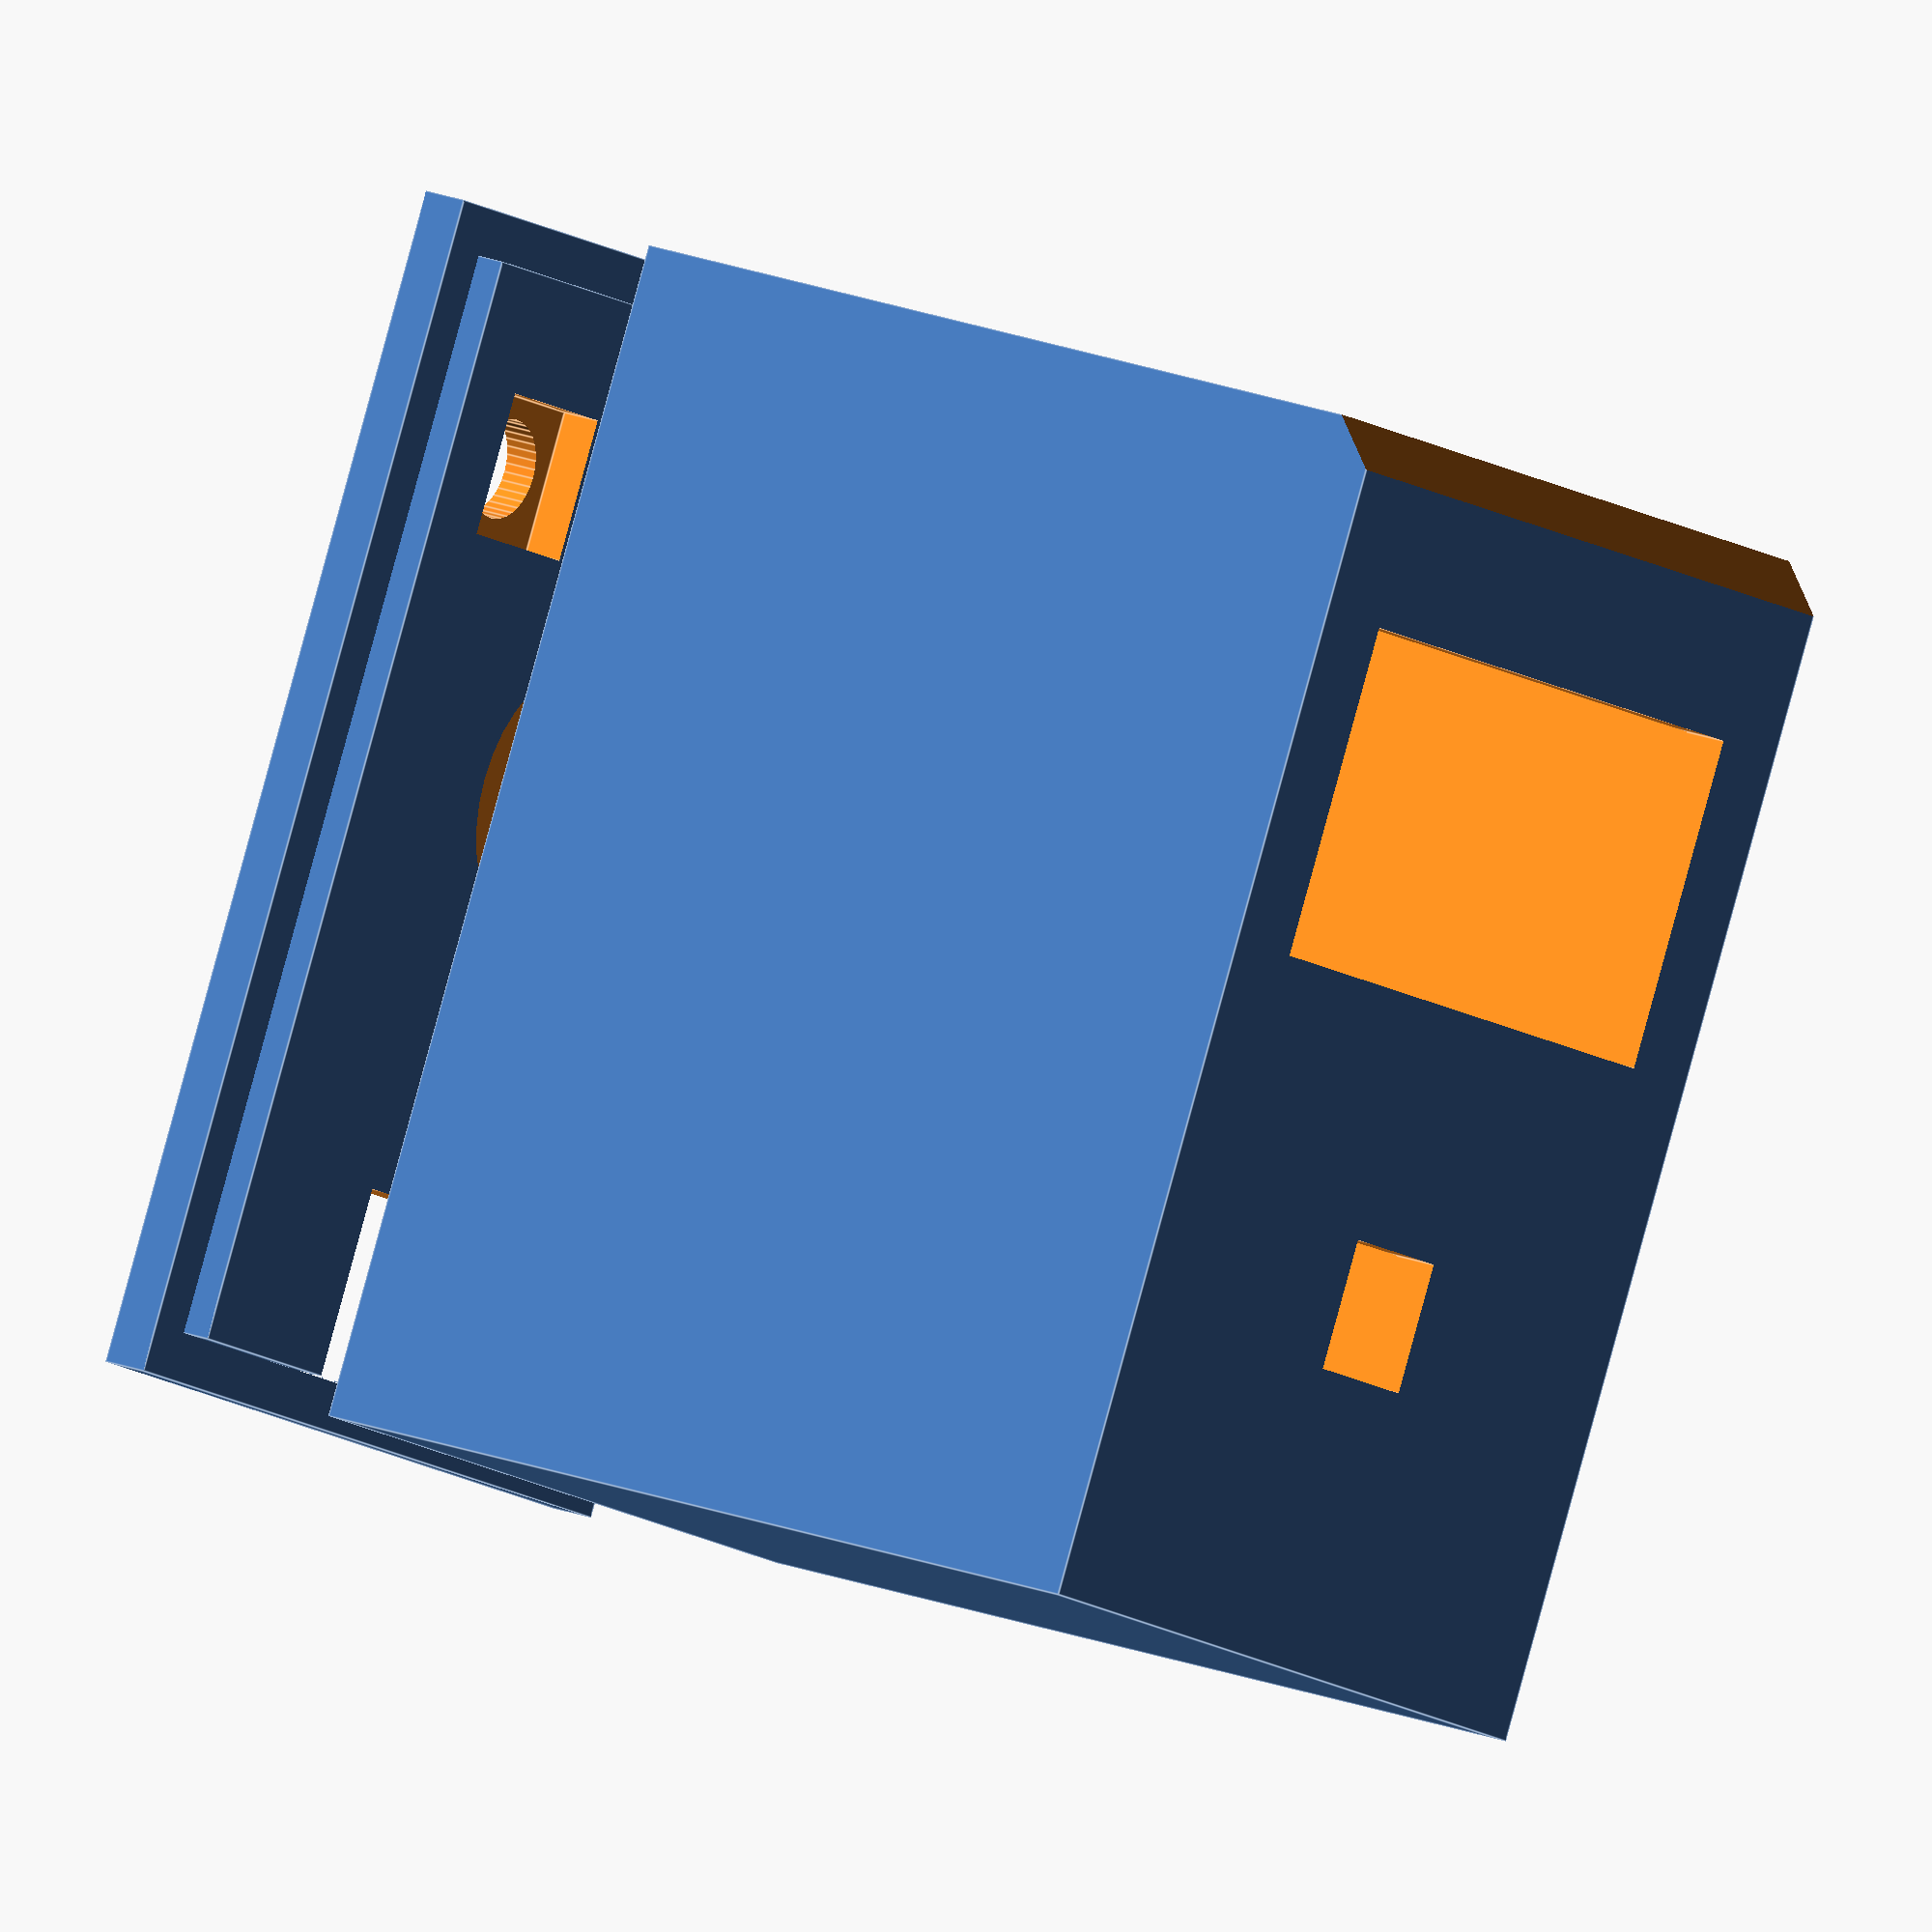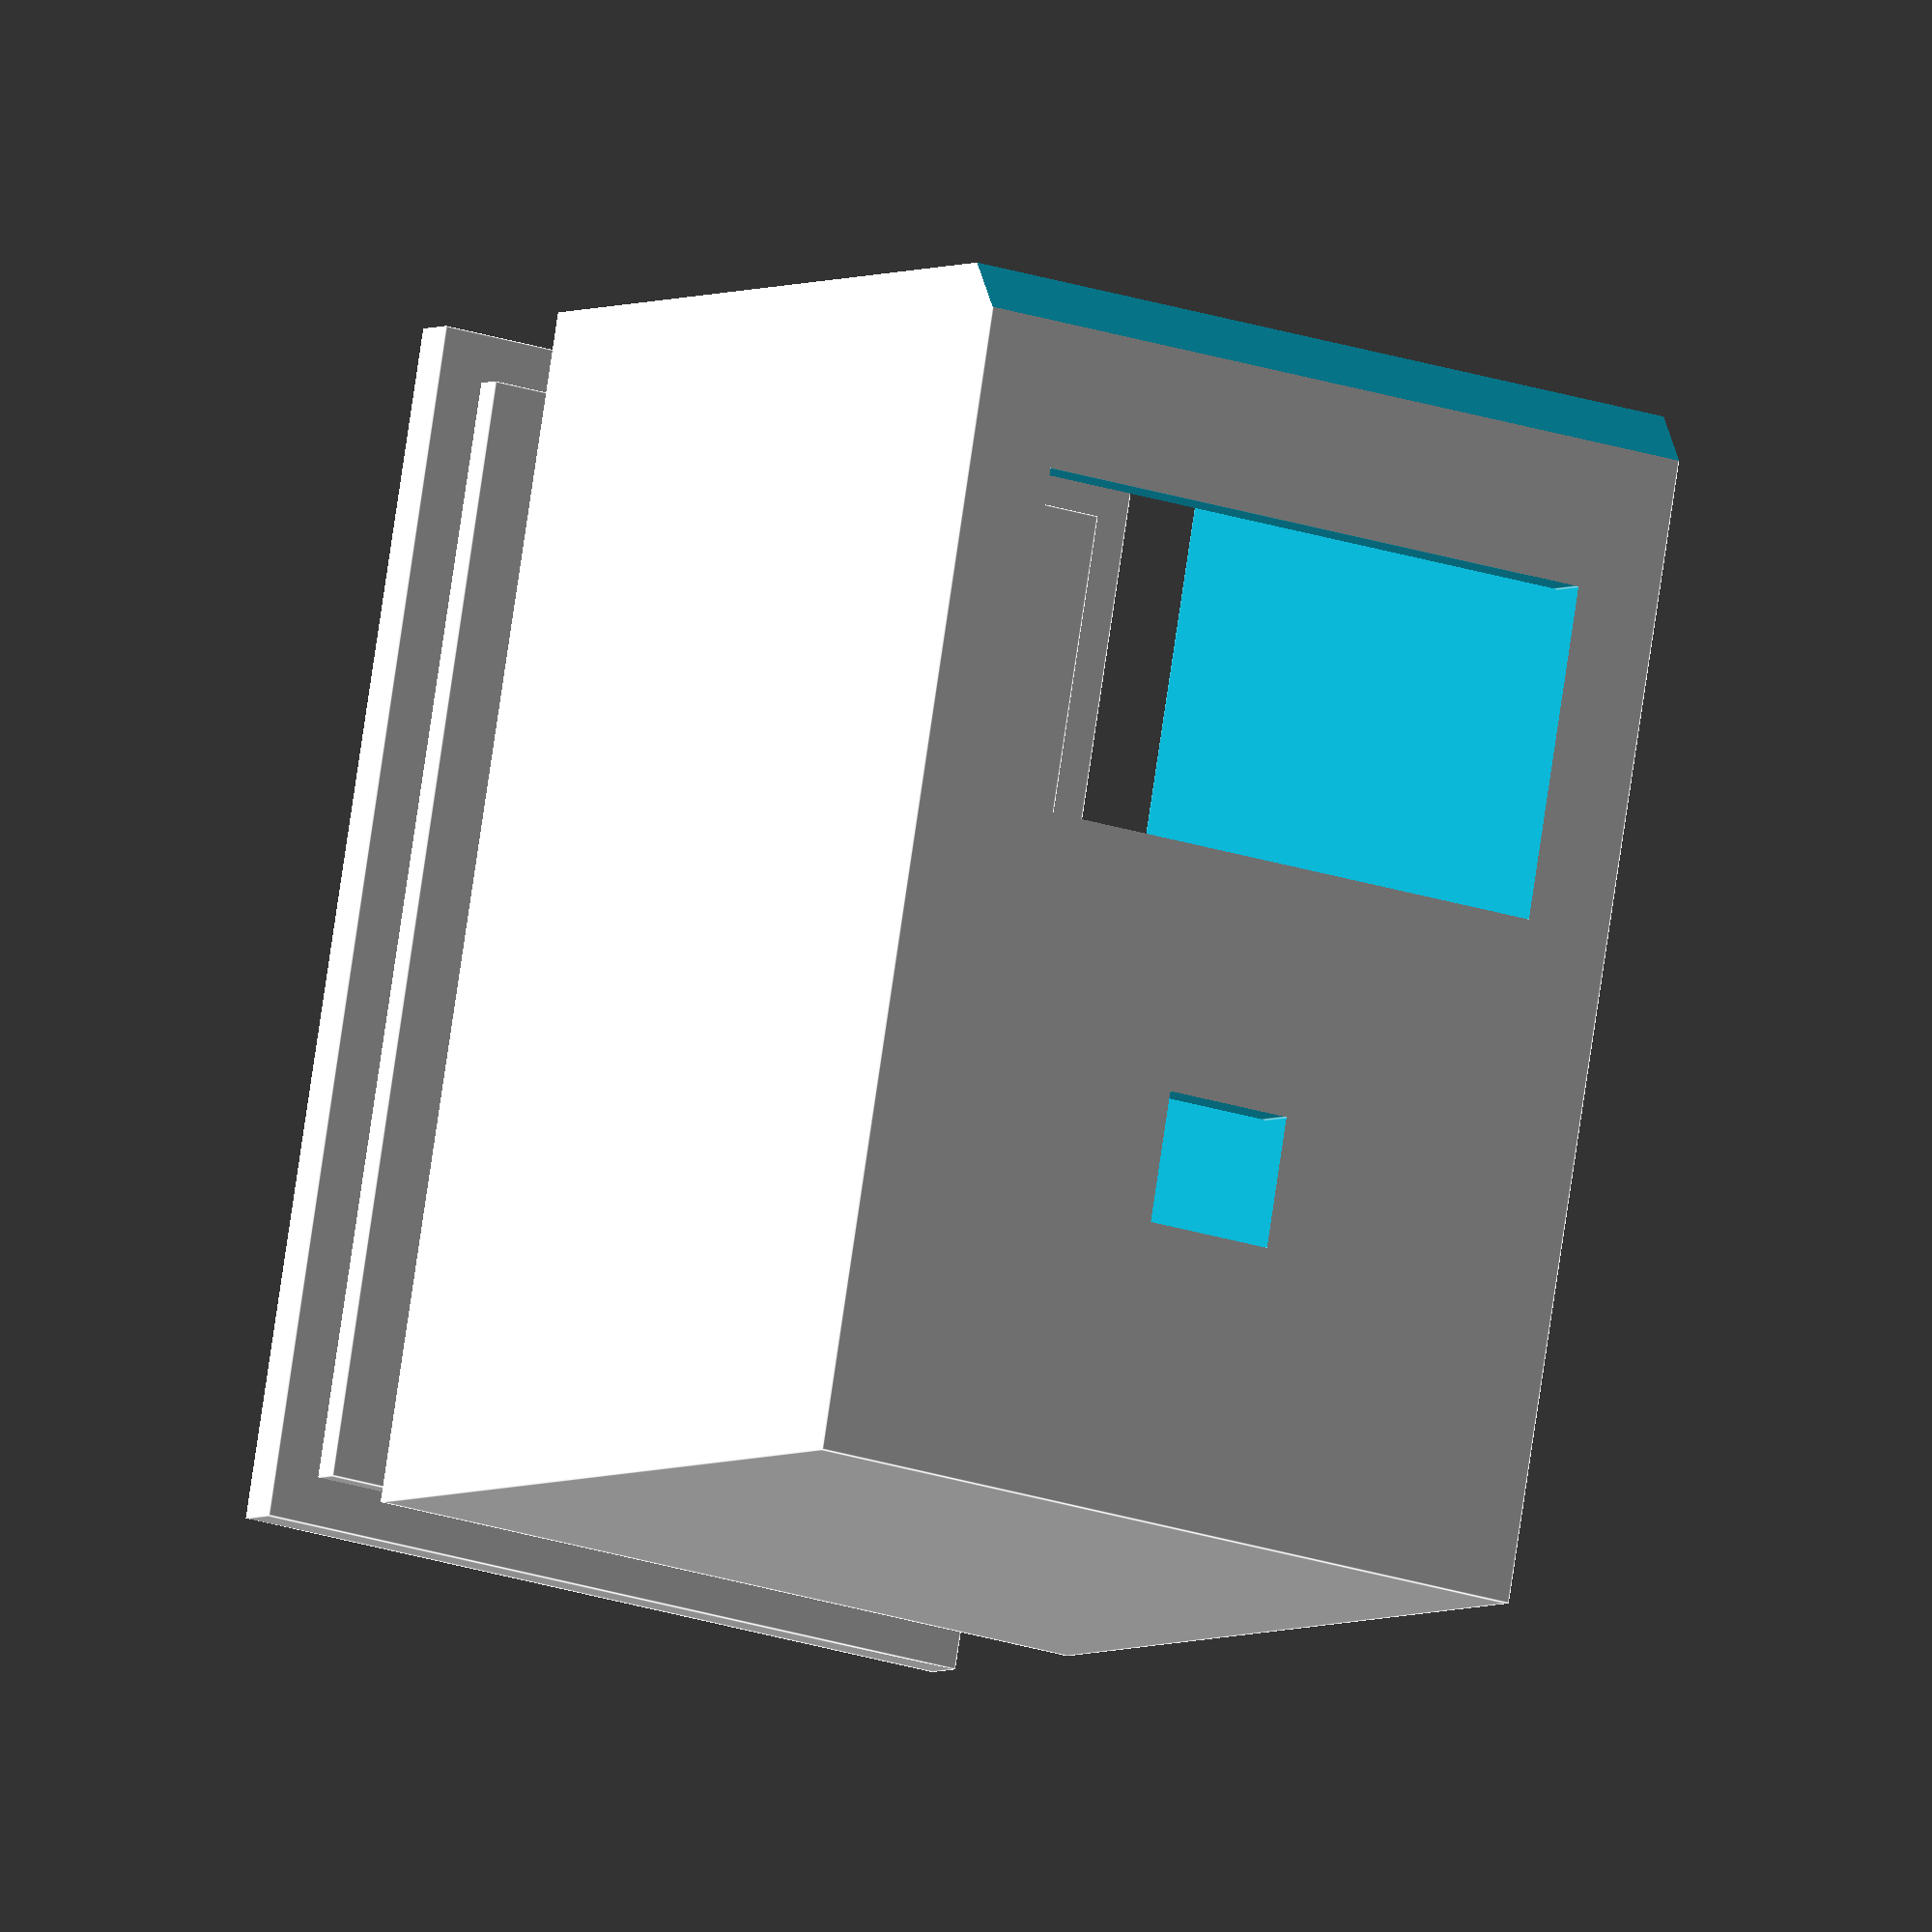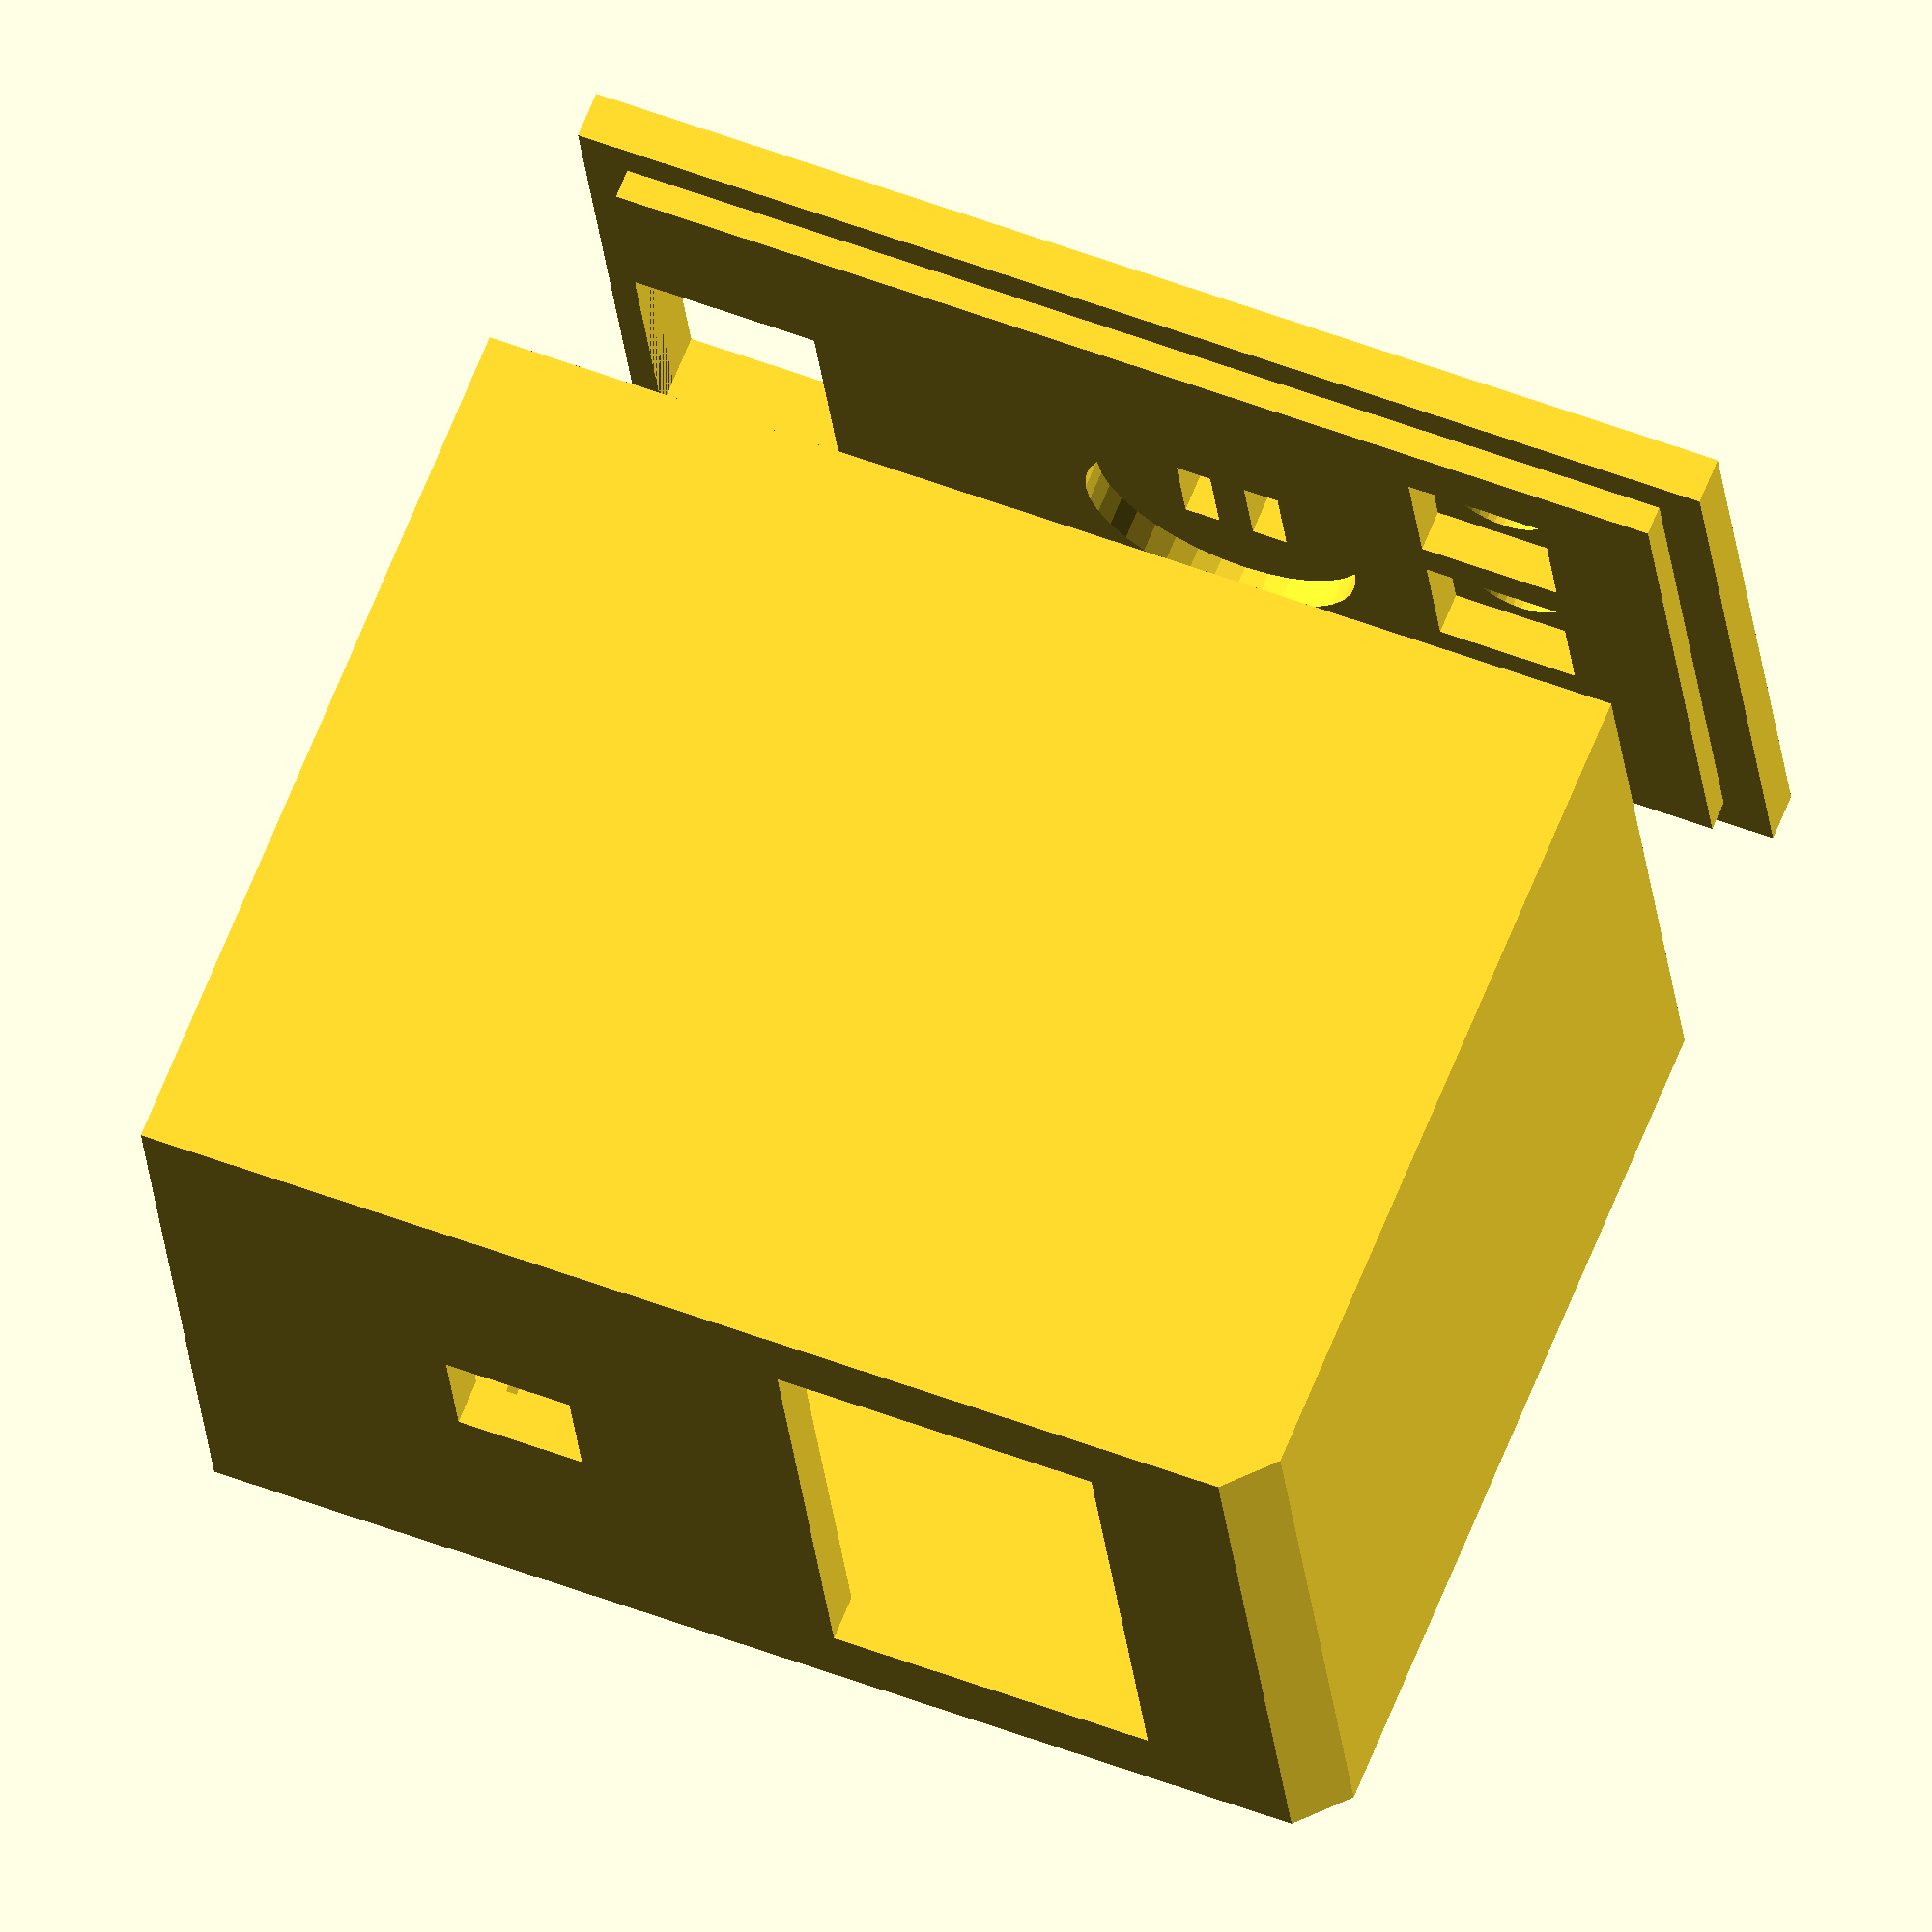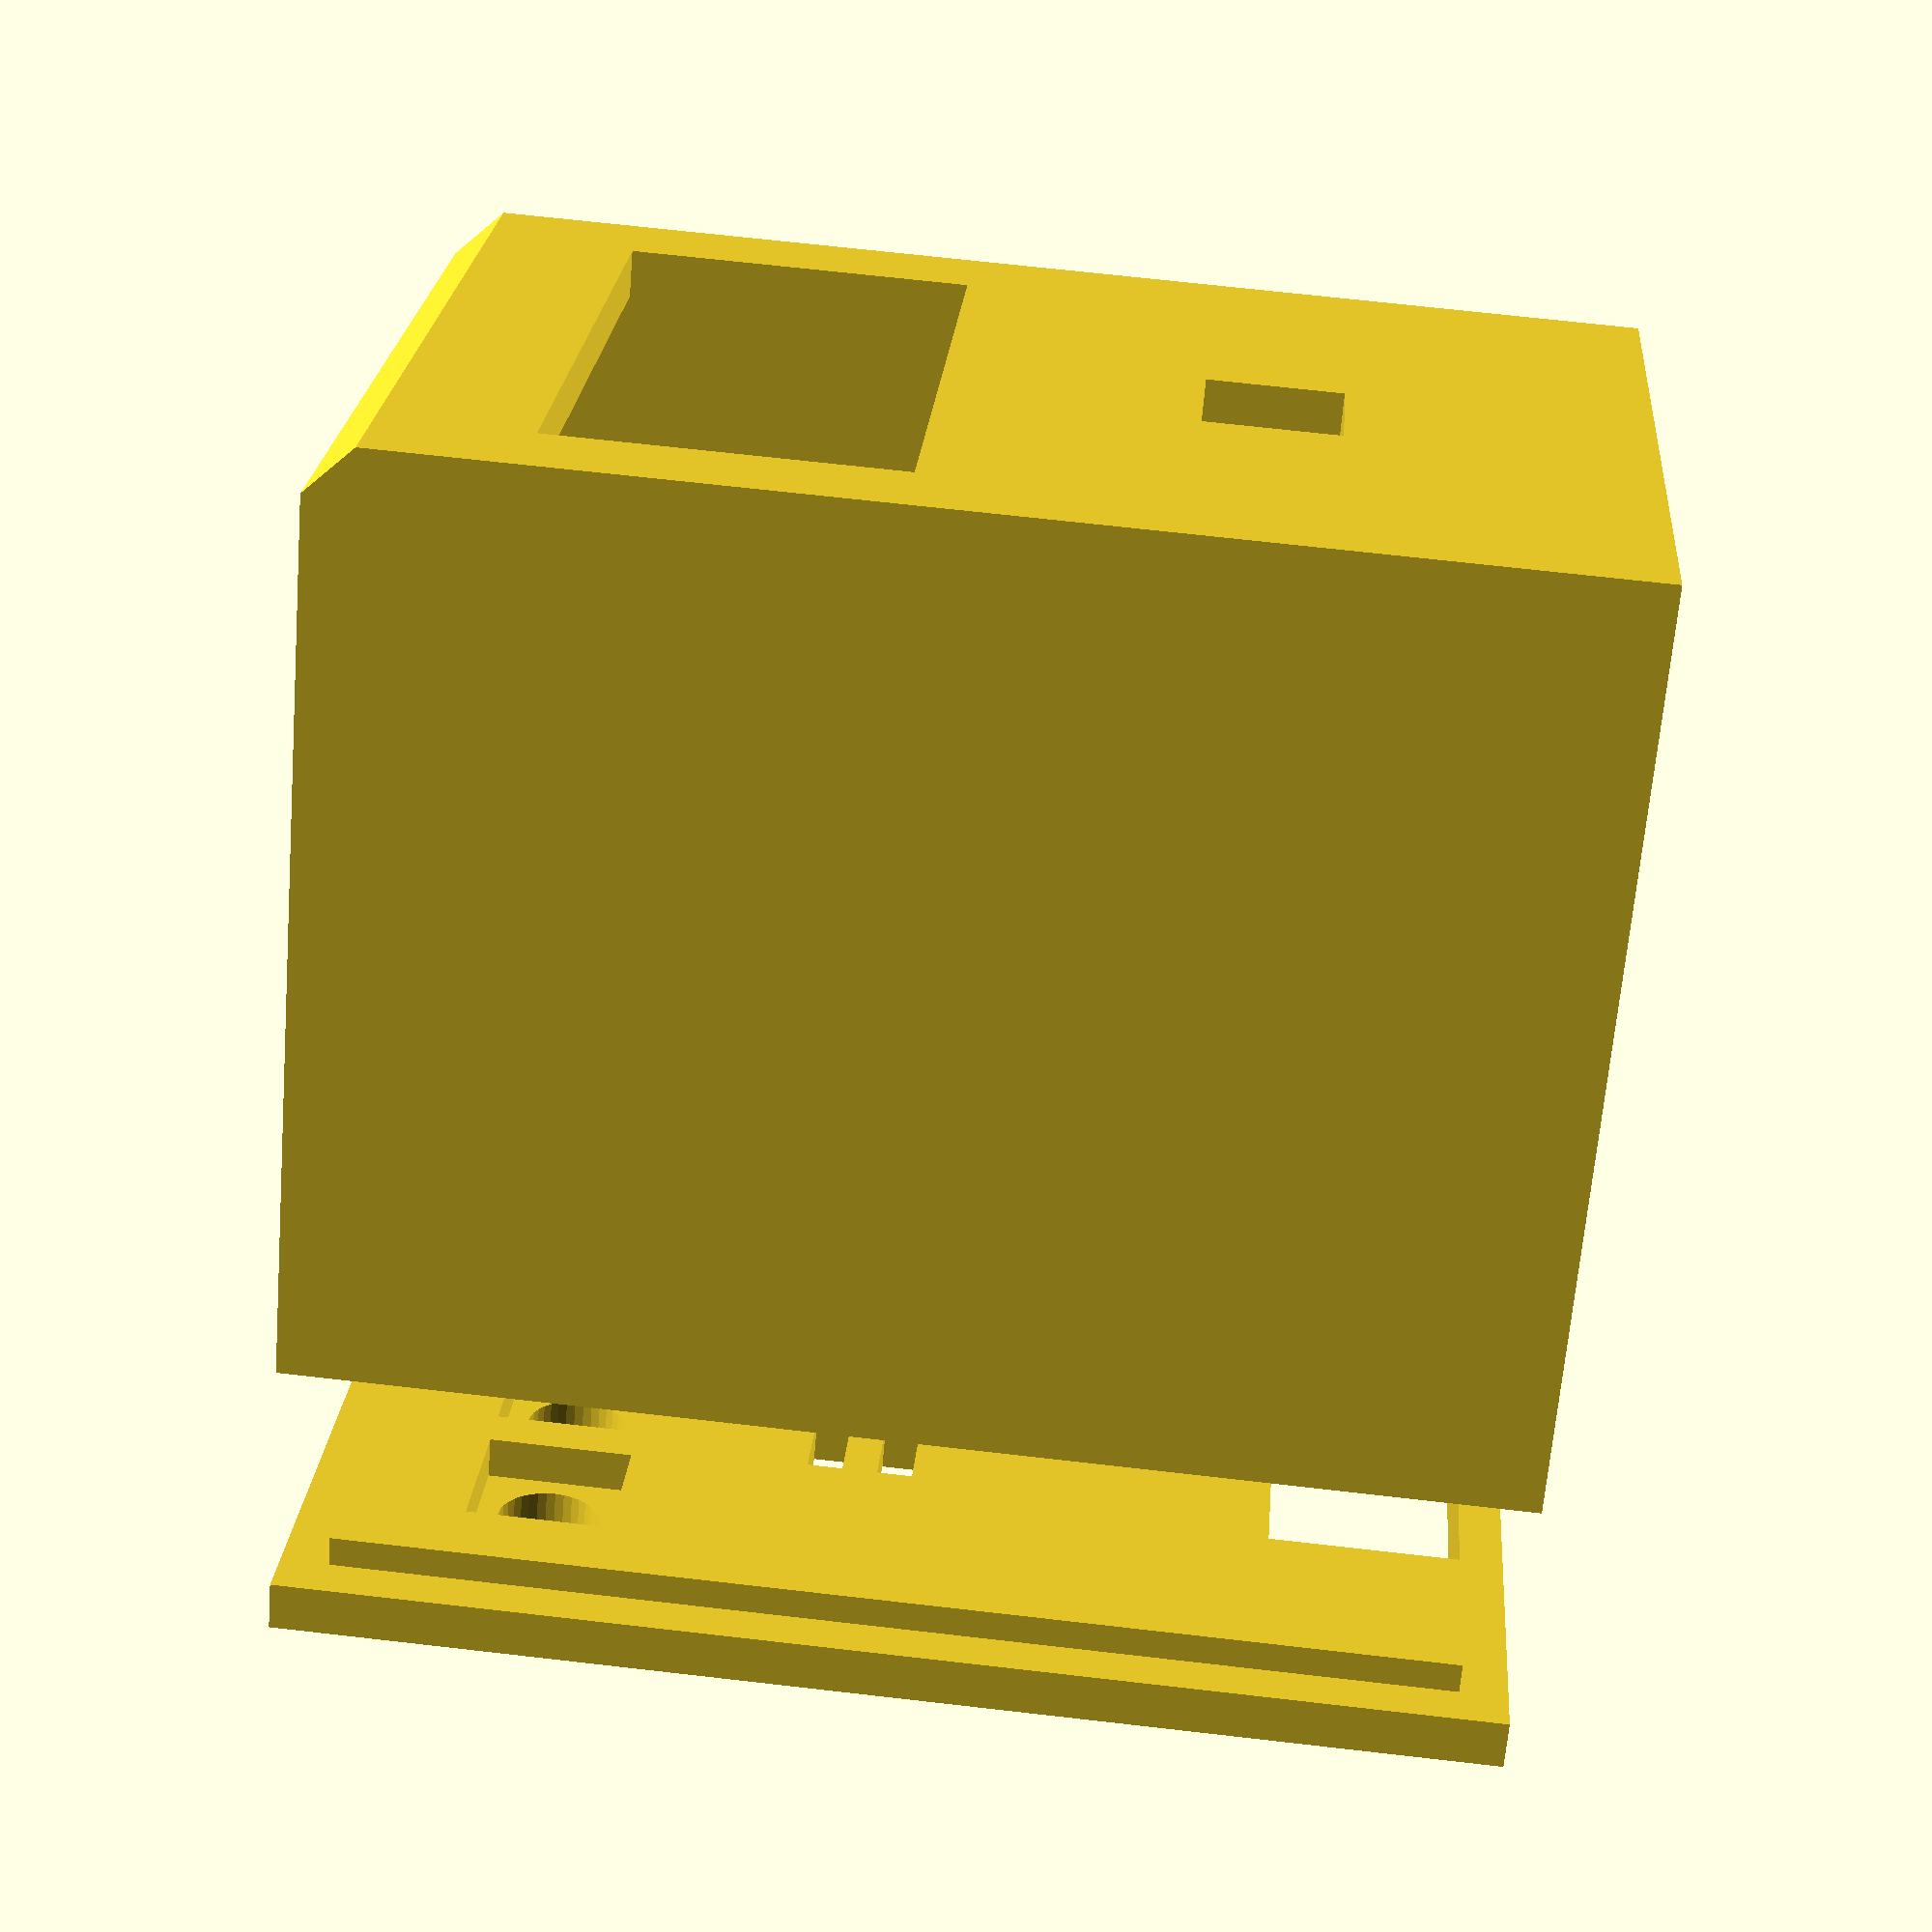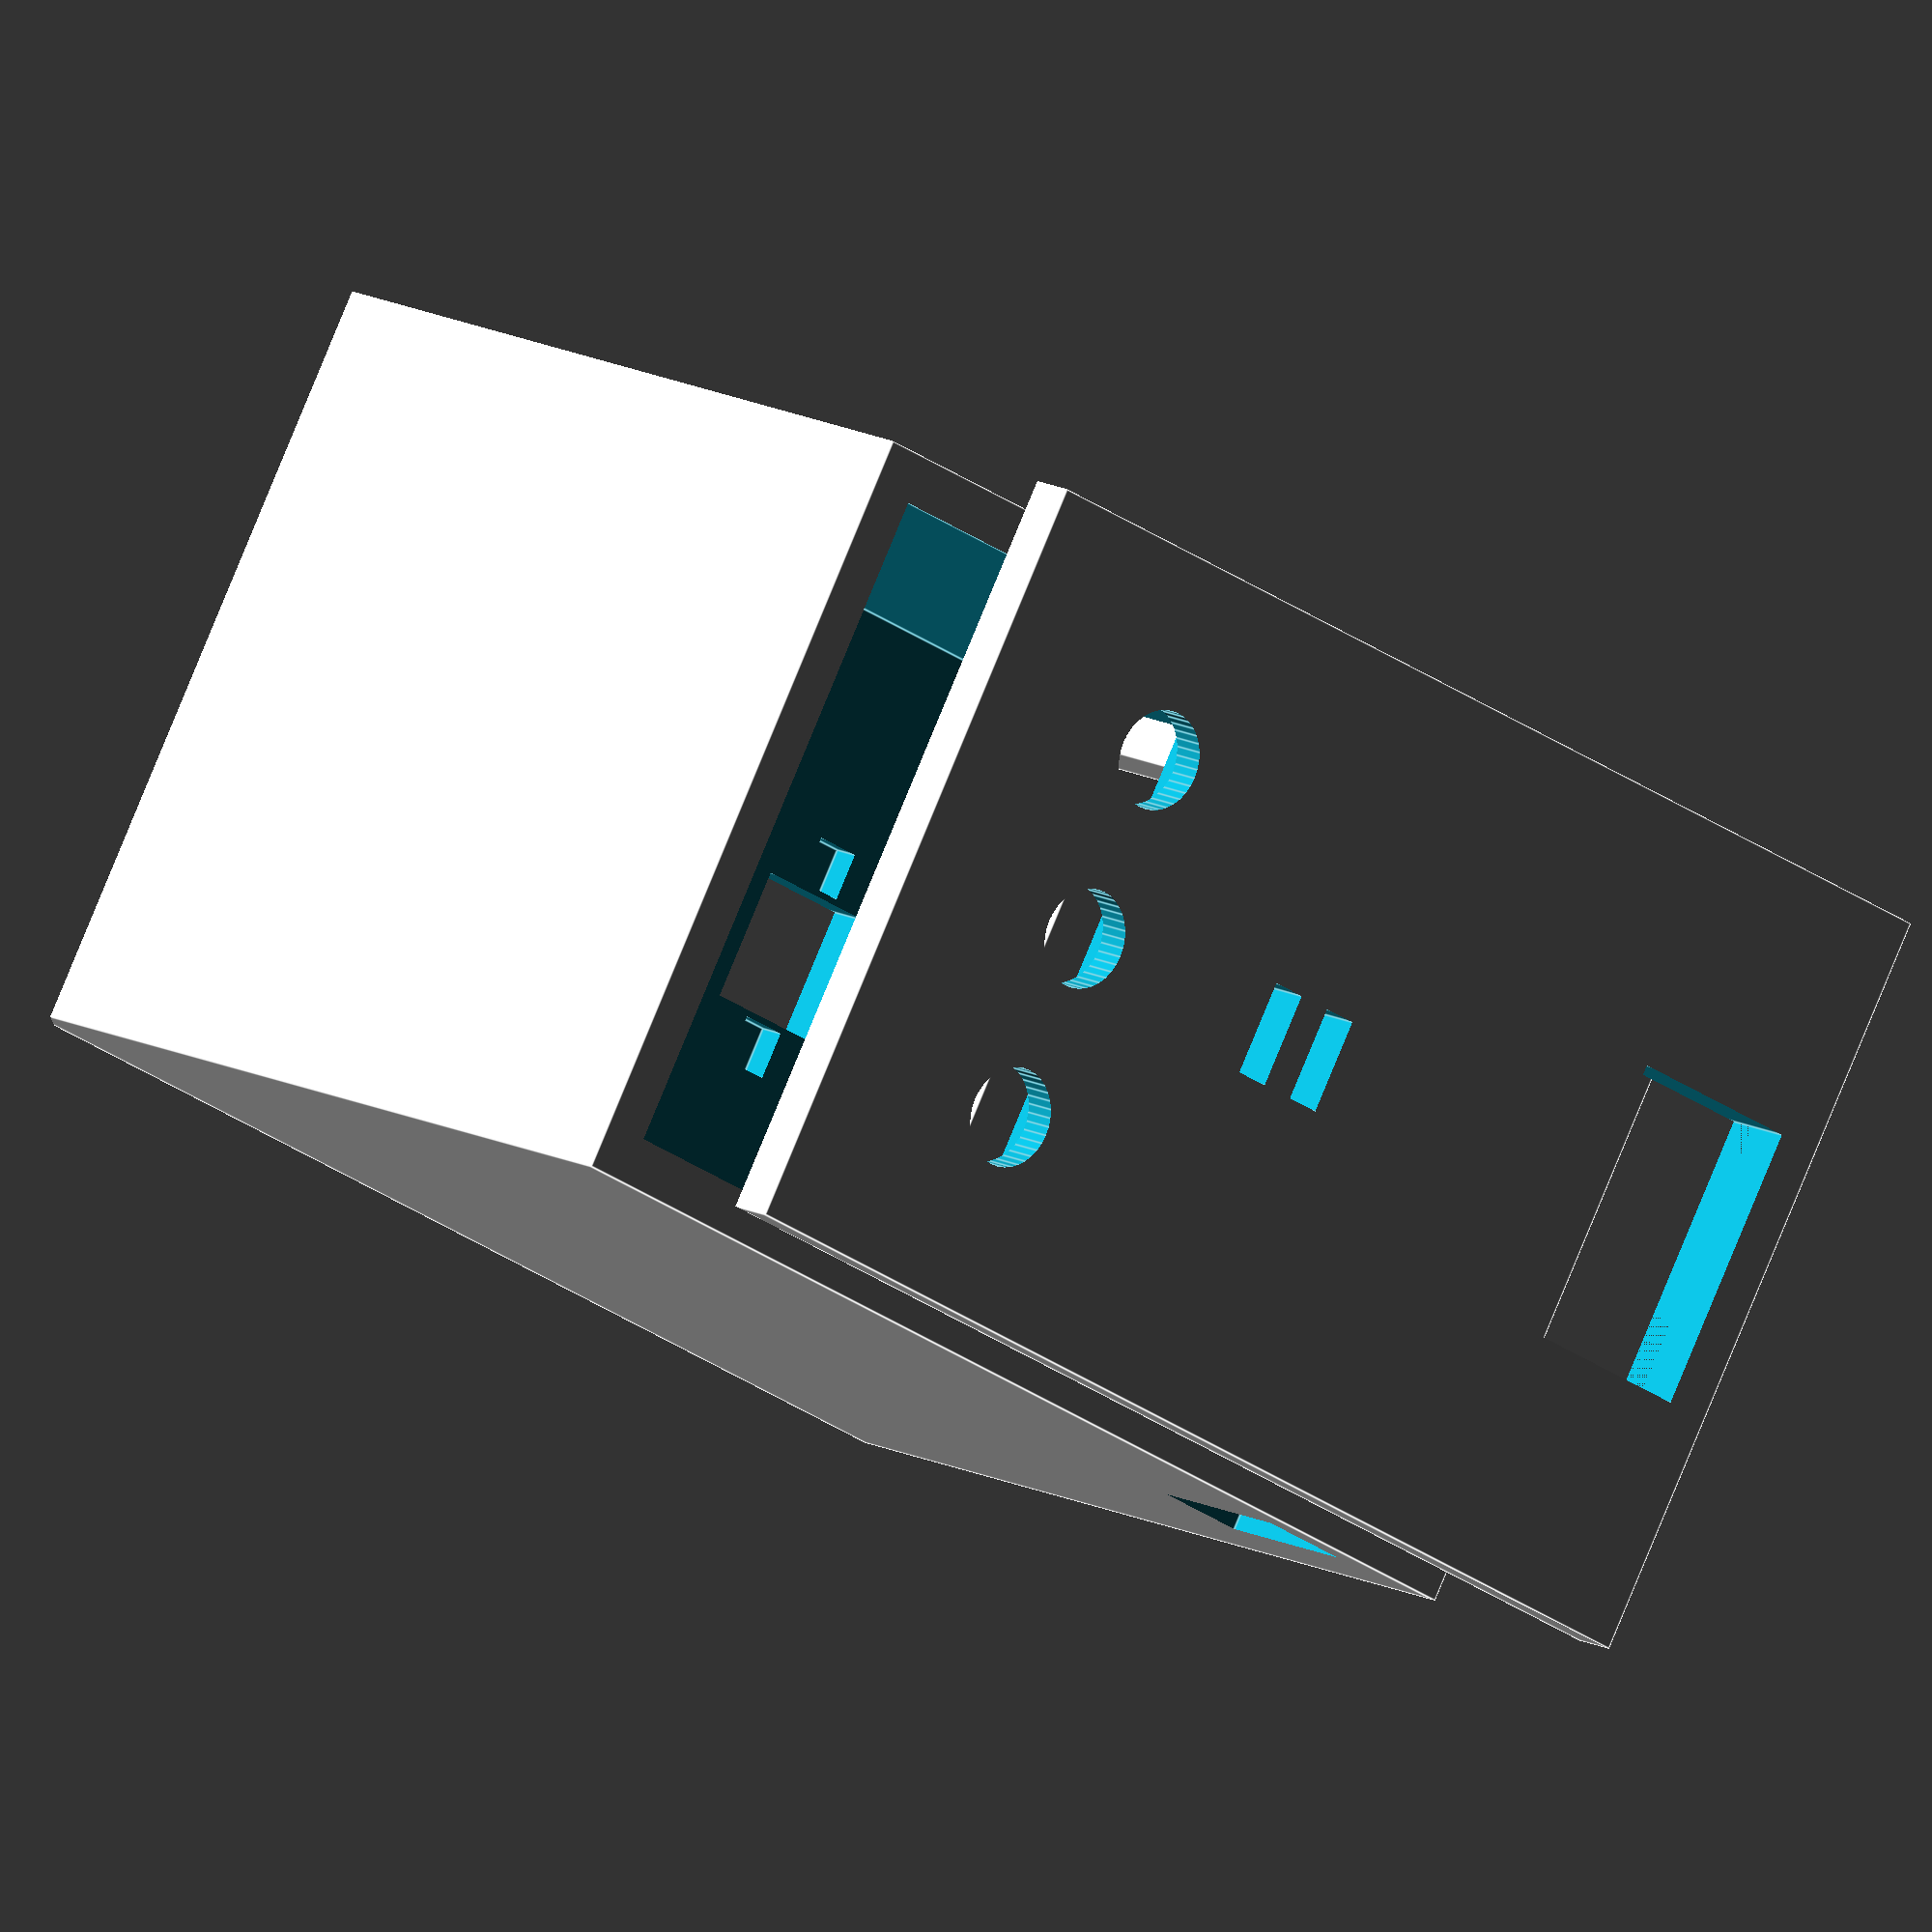
<openscad>

/* [Height] */

// Final height of the stack walls.
height = 50.0;

// ---------------------------------------------------------------------------------------------------------
// do not need to modify anything below here
// ---------------------------------------------------------------------------------------------------------
/* [Hidden] */

thickness = 2.0;
fudge = 0.1;

width = 38.5;
depth = 32.50;
 
cavity_width = width - thickness;
cavity_depth = depth - (2 * thickness);
cavity_height = height - (2 * thickness);

hole_diameter = 7.0;

slit_width = 4.0;
slit_height = 23.0;

// lid
rotate([0, 0, 180])
difference() {   
    union() {
        translate([30, 0, height / 2.0]) cube([2, depth, height], center = true);
        translate([28.5, 0, height / 2.0]) cube([1.5, cavity_depth, cavity_height], center = true);
    }
    translate([27, -6, 2]) cube([5, 12, 8]);
    
    translate([29, 0, 29]) rotate([0, 90, 0]) cube([1.5, 4, 5], center = true);
    translate([29, 0, 26]) rotate([0, 90, 0]) cube([1.5, 4, 5], center = true);

    translate([30, 8, 40]) rotate([0, 90, 0]) cylinder(h = 5, r1 = 2.1, r2 = 2.1, $fn=36, center = true);
    translate([28.5, 8, 40]) rotate([0, 0, 0]) cube([2, 6, 6], center = true);
    translate([30, 0, 40]) rotate([0, 90, 0]) cylinder(h = 5, r1 = 2.1, r2 = 2.1, $fn=36, center = true);
    translate([28.5, 0, 40]) rotate([0, 0, 0]) cube([2, 6, 6], center = true);
    translate([30, -8, 40]) rotate([0, 90, 0]) cylinder(h = 5, r1 = 2.1, r2 = 2.1, $fn=36, center = true);
    translate([28.5, -8, 40]) rotate([0, 0, 0]) cube([2, 6, 6], center = true);

    translate([26.5, 0, 27.5]) rotate([0, 90, 0]) cylinder(h = 5, r1 = 6, r2 = 6, $fn=36, center = true);

}


// base

//rotate([0, 0, 180])
union() {
    translate([13.5, -(cavity_depth / 2.0), 2]) cube([4.0, cavity_depth, 4.0]);
    translate([-16, -(cavity_depth / 2.0), 2]) cube([4.0, cavity_depth, 2.0]);    
    translate([-2, 12.5, 7]) cube([20.0, 2, 4.0]);    
    translate([-2, -14.5, 7]) cube([20.0, 2, 4.0]);    
    difference () {
        translate([0, 0, height / 2.0]) cube([width, depth, height], center = true); 
        translate([-1, 0, (cavity_height / 2.0) + thickness]) cube([cavity_width + fudge, cavity_depth, cavity_height], center = true);
        translate([-17.25, 13.0, 4]) cube([7, 5, 4]);         
        translate([22, 0, 72.5]) rotate([0, -45,0]) cube([width, depth + 2, 31], center = true);

        translate([18, 0, 15]) rotate([0, 90, 0]) cube([5.5,5.5,5.5], center = true);
        translate([18, 0, 35]) rotate([0, 90, 0]) cube([14, 25,3], center = true);

        translate([17.5, 4, 15]) rotate([0, 90, 0]) cube([2,2,2], center = true);
        translate([17.5, -4, 15]) rotate([0, 90, 0]) cube([2,2,2], center = true);
        
        translate([-18, 0, 29]) rotate([0, 90, 0]) cube([1.5, 4, 3], center = true);
        translate([-18, 0, 26]) rotate([0, 90, 0]) cube([1.5, 4, 3], center = true);
        
        translate([-18, 10, 40]) rotate([0, 90, 0]) cylinder(h = 3, r1 = 2.1, r2 = 2.1, $fn=36, center = true);
        translate([-18, 0, 40]) rotate([0, 90, 0]) cylinder(h = 3, r1 = 2.1, r2 = 2.1, $fn=36, center = true);
        translate([-18, -10, 40]) rotate([0, 90, 0]) cylinder(h = 3, r1 = 2.1, r2 = 2.1, $fn=36, center = true);
        
    }    
        
}


</openscad>
<views>
elev=92.2 azim=36.0 roll=344.7 proj=o view=edges
elev=278.2 azim=241.5 roll=188.4 proj=o view=edges
elev=128.3 azim=346.0 roll=247.4 proj=o view=wireframe
elev=109.4 azim=43.4 roll=83.5 proj=p view=solid
elev=29.8 azim=212.1 roll=44.0 proj=o view=edges
</views>
